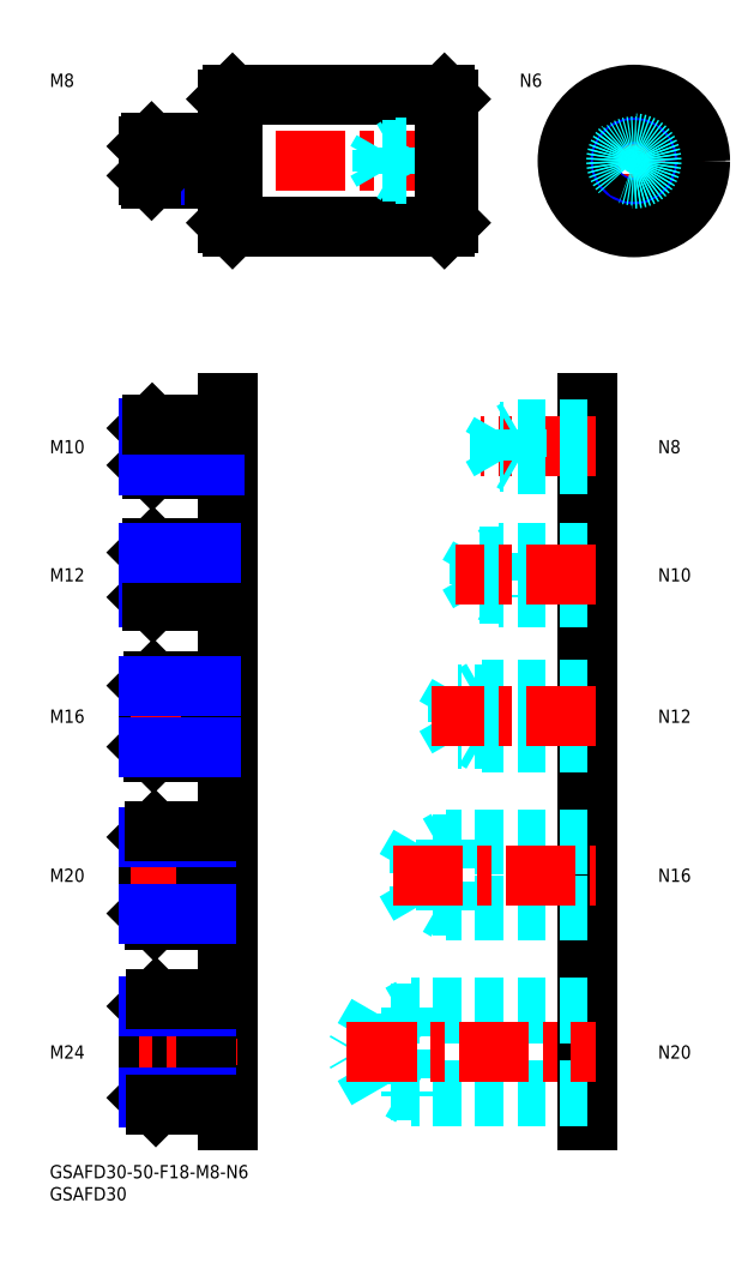
<metadata>
{"format":"dxf","ext":"dxf","renderer":"ezdxf+matplotlib","layout":"modelspace","background":"white","min_lineweight":24,"dpi":150}
</metadata>
<code>
0
SECTION
2
ENTITIES
0
INSERT
8
MSM_CONTINUOUS
2
*U47
10
0
20
0
30
0
0
INSERT
8
MSM_CONTINUOUS
2
*U48
10
0
20
0
30
0
0
LINE
8
MSM_CONTINUOUS
10
89.39
20
212.2
30
0
11
41.39
21
212.2
31
0
0
LINE
8
MSM_CONTINUOUS
10
89.39
20
242.2
30
0
11
41.39
21
242.2
31
0
0
LINE
8
MSM_CONTINUOUS
10
90.39
20
241.2
30
0
11
90.39
21
213.2
31
0
0
LINE
8
MSM_CONTINUOUS
10
40.39
20
241.2
30
0
11
40.39
21
213.2
31
0
0
LINE
8
MSM_CENTER
10
92.39
20
227.2
30
0
11
18.39
21
227.2
31
0
0
LINE
8
MSM_CENTER
10
148.3
20
227.2
30
0
11
116.3
21
227.2
31
0
0
LINE
8
MSM_CENTER
10
132.3
20
243.2
30
0
11
132.3
21
211.2
31
0
0
CIRCLE
8
MSM_CONTINUOUS
10
132.3
20
227.2
30
0
40
15
0
CIRCLE
8
MSM_CONTINUOUS
10
132.3
20
227.2
30
0
40
14
0
CIRCLE
8
MSM_NARROW
10
132.3
20
227.2
30
0
40
3
0
CIRCLE
8
MSM_CONTINUOUS
10
132.3
20
227.2
30
0
40
2.459
0
LINE
8
MSM_CONTINUOUS
10
121.8
20
10
30
0
11
121.8
21
172.4
31
0
0
LINE
8
MSM_DASHED
10
90.39
20
224.2
30
0
11
78.39
21
224.2
31
0
0
LINE
8
MSM_DASHED
10
90.39
20
224.8
30
0
11
75.39
21
224.8
31
0
0
LINE
8
MSM_DASHED
10
90.39
20
229.7
30
0
11
75.39
21
229.7
31
0
0
LINE
8
MSM_DASHED
10
90.39
20
230.2
30
0
11
78.39
21
230.2
31
0
0
LINE
8
MSM_DASHED
10
78.39
20
230.2
30
0
11
78.39
21
224.2
31
0
0
LINE
8
MSM_DASHED
10
75.39
20
229.7
30
0
11
75.39
21
224.8
31
0
0
LINE
8
MSM_DASHED
10
75.39
20
224.8
30
0
11
73.97
21
227.2
31
0
0
LINE
8
MSM_DASHED
10
75.39
20
229.7
30
0
11
73.97
21
227.2
31
0
0
LINE
8
MSM_DASHED
10
78.39
20
230.2
30
0
11
77.45
21
229.7
31
0
0
LINE
8
MSM_DASHED
10
78.39
20
224.2
30
0
11
77.45
21
224.8
31
0
0
INSERT
8
MSM_CONTINUOUS
2
*U49
10
0
20
0
30
0
0
LINE
8
MSM_CONTINUOUS
10
37.39
20
223.2
30
0
11
23.07
21
223.2
31
0
0
LINE
8
MSM_NARROW
10
37.39
20
223.9
30
0
11
22.39
21
223.9
31
0
0
LINE
8
MSM_NARROW
10
37.39
20
230.6
30
0
11
22.39
21
230.6
31
0
0
LINE
8
MSM_CONTINUOUS
10
37.39
20
231.2
30
0
11
23.07
21
231.2
31
0
0
LINE
8
MSM_CONTINUOUS
10
22.39
20
223.9
30
0
11
22.39
21
230.6
31
0
0
LINE
8
MSM_CONTINUOUS
10
23.07
20
223.2
30
0
11
23.07
21
231.2
31
0
0
LINE
8
MSM_CONTINUOUS
10
40.39
20
230.2
30
0
11
37.39
21
230.2
31
0
0
LINE
8
MSM_CONTINUOUS
10
40.39
20
224.2
30
0
11
37.39
21
224.2
31
0
0
LINE
8
MSM_CONTINUOUS
10
37.39
20
231.2
30
0
11
37.39
21
223.2
31
0
0
LINE
8
MSM_CONTINUOUS
10
22.39
20
230.6
30
0
11
23.07
21
231.2
31
0
0
LINE
8
MSM_CONTINUOUS
10
22.39
20
223.9
30
0
11
23.07
21
223.2
31
0
0
INSERT
8
MSM_CONTINUOUS
2
*U50
10
0
20
0
30
0
0
INSERT
8
MSM_CONTINUOUS
2
*U51
10
0
20
0
30
0
0
LINE
8
MSM_CENTER
10
123.8
20
162.6
30
0
11
97.7
21
162.6
31
0
0
LINE
8
MSM_DASHED
10
105.8
20
166.6
30
0
11
105.8
21
158.6
31
0
0
LINE
8
MSM_DASHED
10
102
20
165.9
30
0
11
102
21
159.3
31
0
0
LINE
8
MSM_DASHED
10
102
20
159.3
30
0
11
100.1
21
162.6
31
0
0
LINE
8
MSM_DASHED
10
121.8
20
165.9
30
0
11
102
21
165.9
31
0
0
LINE
8
MSM_DASHED
10
121.8
20
166.6
30
0
11
105.8
21
166.6
31
0
0
LINE
8
MSM_DASHED
10
105.8
20
166.6
30
0
11
104.6
21
165.9
31
0
0
LINE
8
MSM_DASHED
10
102
20
165.9
30
0
11
100.1
21
162.6
31
0
0
LINE
8
MSM_DASHED
10
121.8
20
158.6
30
0
11
105.8
21
158.6
31
0
0
LINE
8
MSM_DASHED
10
121.8
20
159.3
30
0
11
102
21
159.3
31
0
0
LINE
8
MSM_DASHED
10
105.8
20
158.6
30
0
11
104.6
21
159.3
31
0
0
LINE
8
MSM_DASHED
10
97.25
20
137.8
30
0
11
97.25
21
129.4
31
0
0
LINE
8
MSM_DASHED
10
97.25
20
129.4
30
0
11
94.83
21
133.6
31
0
0
LINE
8
MSM_DASHED
10
101.8
20
138.6
30
0
11
101.8
21
128.6
31
0
0
LINE
8
MSM_DASHED
10
101.8
20
138.6
30
0
11
100.3
21
137.8
31
0
0
LINE
8
MSM_DASHED
10
97.25
20
137.8
30
0
11
94.83
21
133.6
31
0
0
LINE
8
MSM_DASHED
10
101.8
20
128.6
30
0
11
100.3
21
129.4
31
0
0
LINE
8
MSM_DASHED
10
121.8
20
129.4
30
0
11
97.25
21
129.4
31
0
0
LINE
8
MSM_DASHED
10
121.8
20
138.6
30
0
11
101.8
21
138.6
31
0
0
LINE
8
MSM_DASHED
10
121.8
20
137.8
30
0
11
97.25
21
137.8
31
0
0
LINE
8
MSM_DASHED
10
121.8
20
128.6
30
0
11
101.8
21
128.6
31
0
0
LINE
8
MSM_CENTER
10
123.8
20
133.6
30
0
11
91.83
21
133.6
31
0
0
INSERT
8
MSM_CONTINUOUS
2
*U52
10
0
20
0
30
0
0
LINE
8
MSM_DASHED
10
92.5
20
106.6
30
0
11
92.5
21
96.53
31
0
0
LINE
8
MSM_DASHED
10
92.5
20
96.53
30
0
11
89.58
21
101.6
31
0
0
LINE
8
MSM_DASHED
10
97.75
20
107.6
30
0
11
97.75
21
95.58
31
0
0
LINE
8
MSM_DASHED
10
121.8
20
106.6
30
0
11
92.5
21
106.6
31
0
0
LINE
8
MSM_DASHED
10
121.8
20
107.6
30
0
11
97.75
21
107.6
31
0
0
LINE
8
MSM_DASHED
10
97.75
20
107.6
30
0
11
96.11
21
106.6
31
0
0
LINE
8
MSM_DASHED
10
92.5
20
106.6
30
0
11
89.58
21
101.6
31
0
0
LINE
8
MSM_DASHED
10
121.8
20
95.58
30
0
11
97.75
21
95.58
31
0
0
LINE
8
MSM_DASHED
10
121.8
20
96.53
30
0
11
92.5
21
96.53
31
0
0
LINE
8
MSM_DASHED
10
97.75
20
95.58
30
0
11
96.11
21
96.53
31
0
0
LINE
8
MSM_CENTER
10
123.8
20
101.6
30
0
11
86.58
21
101.6
31
0
0
INSERT
8
MSM_CONTINUOUS
2
*U53
10
0
20
0
30
0
0
LINE
8
MSM_DASHED
10
83.75
20
72.5
30
0
11
79.76
21
65.58
31
0
0
LINE
8
MSM_DASHED
10
121.8
20
73.58
30
0
11
89.75
21
73.58
31
0
0
LINE
8
MSM_DASHED
10
121.8
20
72.5
30
0
11
83.75
21
72.5
31
0
0
LINE
8
MSM_DASHED
10
89.75
20
73.58
30
0
11
89.75
21
57.58
31
0
0
LINE
8
MSM_DASHED
10
83.75
20
72.5
30
0
11
83.75
21
58.67
31
0
0
LINE
8
MSM_DASHED
10
89.75
20
73.58
30
0
11
87.88
21
72.5
31
0
0
LINE
8
MSM_DASHED
10
83.75
20
58.67
30
0
11
79.76
21
65.58
31
0
0
LINE
8
MSM_DASHED
10
121.8
20
58.67
30
0
11
83.75
21
58.67
31
0
0
LINE
8
MSM_DASHED
10
121.8
20
57.58
30
0
11
89.75
21
57.58
31
0
0
LINE
8
MSM_DASHED
10
89.75
20
57.58
30
0
11
87.88
21
58.67
31
0
0
LINE
8
MSM_CENTER
10
77.76
20
65.58
30
0
11
123.8
21
65.58
31
0
0
INSERT
8
MSM_CONTINUOUS
2
*U54
10
0
20
0
30
0
0
LINE
8
MSM_DASHED
10
121.8
20
35.58
30
0
11
81.75
21
35.58
31
0
0
LINE
8
MSM_DASHED
10
74.25
20
16.94
30
0
11
69.26
21
25.58
31
0
0
LINE
8
MSM_DASHED
10
74.25
20
34.23
30
0
11
69.26
21
25.58
31
0
0
LINE
8
MSM_DASHED
10
81.75
20
35.58
30
0
11
81.75
21
15.58
31
0
0
LINE
8
MSM_DASHED
10
74.25
20
34.23
30
0
11
74.25
21
16.94
31
0
0
LINE
8
MSM_DASHED
10
81.75
20
35.58
30
0
11
79.41
21
34.23
31
0
0
LINE
8
MSM_DASHED
10
81.75
20
15.58
30
0
11
79.41
21
16.94
31
0
0
LINE
8
MSM_DASHED
10
121.8
20
34.23
30
0
11
74.25
21
34.23
31
0
0
LINE
8
MSM_DASHED
10
121.8
20
16.94
30
0
11
74.25
21
16.94
31
0
0
LINE
8
MSM_DASHED
10
121.8
20
15.58
30
0
11
81.75
21
15.58
31
0
0
LINE
8
MSM_CENTER
10
67.26
20
25.58
30
0
11
123.8
21
25.58
31
0
0
INSERT
8
MSM_CONTINUOUS
2
*U55
10
0
20
0
30
0
0
LINE
8
MSM_CONTINUOUS
10
40.39
20
10
30
0
11
40.39
21
172.4
31
0
0
LINE
8
MSM_CONTINUOUS
10
22.39
20
166.8
30
0
11
22.39
21
158.4
31
0
0
LINE
8
MSM_CONTINUOUS
10
22.39
20
166.8
30
0
11
23.2
21
167.6
31
0
0
LINE
8
MSM_CONTINUOUS
10
23.2
20
167.6
30
0
11
23.2
21
157.6
31
0
0
LINE
8
MSM_CONTINUOUS
10
23.2
20
157.6
30
0
11
22.39
21
158.4
31
0
0
LINE
8
MSM_CONTINUOUS
10
37.39
20
167.6
30
0
11
37.39
21
157.6
31
0
0
LINE
8
MSM_CONTINUOUS
10
40.39
20
166.4
30
0
11
37.39
21
166.4
31
0
0
LINE
8
MSM_CONTINUOUS
10
40.39
20
158.7
30
0
11
37.39
21
158.7
31
0
0
LINE
8
MSM_CENTER
10
42.39
20
162.6
30
0
11
18.39
21
162.6
31
0
0
INSERT
8
MSM_CONTINUOUS
2
*U56
10
0
20
0
30
0
0
LINE
8
MSM_CONTINUOUS
10
22.39
20
138.6
30
0
11
22.39
21
128.5
31
0
0
LINE
8
MSM_CONTINUOUS
10
22.39
20
128.5
30
0
11
23.34
21
127.6
31
0
0
LINE
8
MSM_CONTINUOUS
10
23.34
20
127.6
30
0
11
23.34
21
139.6
31
0
0
LINE
8
MSM_CONTINUOUS
10
23.34
20
139.6
30
0
11
22.39
21
138.6
31
0
0
LINE
8
MSM_CENTER
10
42.39
20
133.6
30
0
11
18.39
21
133.6
31
0
0
INSERT
8
MSM_CONTINUOUS
2
*U57
10
0
20
0
30
0
0
LINE
8
MSM_CONTINUOUS
10
40.39
20
138.3
30
0
11
36.39
21
138.3
31
0
0
LINE
8
MSM_CONTINUOUS
10
40.39
20
128.9
30
0
11
36.39
21
128.9
31
0
0
LINE
8
MSM_CONTINUOUS
10
36.39
20
139.6
30
0
11
36.39
21
127.6
31
0
0
LINE
8
MSM_CONTINUOUS
10
22.39
20
108.5
30
0
11
22.39
21
94.67
31
0
0
LINE
8
MSM_CONTINUOUS
10
22.39
20
108.5
30
0
11
23.47
21
109.6
31
0
0
LINE
8
MSM_CONTINUOUS
10
23.47
20
109.6
30
0
11
23.47
21
93.58
31
0
0
LINE
8
MSM_CONTINUOUS
10
23.47
20
93.58
30
0
11
22.39
21
94.67
31
0
0
LINE
8
MSM_CENTER
10
18.39
20
101.6
30
0
11
42.39
21
101.6
31
0
0
LINE
8
MSM_CONTINUOUS
10
36.39
20
93.58
30
0
11
36.39
21
109.6
31
0
0
LINE
8
MSM_CONTINUOUS
10
40.39
20
108.1
30
0
11
36.39
21
108.1
31
0
0
LINE
8
MSM_CONTINUOUS
10
40.39
20
95.08
30
0
11
36.39
21
95.08
31
0
0
INSERT
8
MSM_CONTINUOUS
2
*U58
10
0
20
0
30
0
0
LINE
8
MSM_CONTINUOUS
10
22.39
20
74.23
30
0
11
22.39
21
56.94
31
0
0
LINE
8
MSM_CONTINUOUS
10
22.39
20
56.94
30
0
11
23.74
21
55.58
31
0
0
LINE
8
MSM_CONTINUOUS
10
23.74
20
55.58
30
0
11
23.74
21
75.58
31
0
0
LINE
8
MSM_CONTINUOUS
10
23.74
20
75.58
30
0
11
22.39
21
74.23
31
0
0
LINE
8
MSM_CONTINUOUS
10
24.03
20
13.58
30
0
11
24.03
21
37.58
31
0
0
LINE
8
MSM_CONTINUOUS
10
22.39
20
15.22
30
0
11
24.03
21
13.58
31
0
0
LINE
8
MSM_CONTINUOUS
10
22.39
20
35.95
30
0
11
22.39
21
15.22
31
0
0
LINE
8
MSM_CONTINUOUS
10
24.03
20
37.58
30
0
11
22.39
21
35.95
31
0
0
LINE
8
MSM_CENTER
10
42.39
20
25.58
30
0
11
18.39
21
25.58
31
0
0
LINE
8
MSM_CONTINUOUS
10
35.39
20
37.58
30
0
11
35.39
21
13.58
31
0
0
INSERT
8
MSM_CONTINUOUS
2
*U59
10
0
20
0
30
0
0
LINE
8
MSM_CENTER
10
18.39
20
65.58
30
0
11
42.39
21
65.58
31
0
0
LINE
8
MSM_CONTINUOUS
10
35.39
20
55.58
30
0
11
35.39
21
75.58
31
0
0
LINE
8
MSM_CONTINUOUS
10
40.39
20
73.78
30
0
11
35.39
21
73.78
31
0
0
LINE
8
MSM_CONTINUOUS
10
40.39
20
57.38
30
0
11
35.39
21
57.38
31
0
0
INSERT
8
MSM_CONTINUOUS
2
*U60
10
0
20
0
30
0
0
LINE
8
MSM_CONTINUOUS
10
40.39
20
35.38
30
0
11
35.39
21
35.38
31
0
0
LINE
8
MSM_CONTINUOUS
10
40.39
20
15.78
30
0
11
35.39
21
15.78
31
0
0
LINE
8
MSM_NARROW
10
35.39
20
15.22
30
0
11
22.39
21
15.22
31
0
0
LINE
8
MSM_CONTINUOUS
10
35.39
20
13.58
30
0
11
24.03
21
13.58
31
0
0
LINE
8
MSM_CONTINUOUS
10
35.39
20
55.58
30
0
11
23.74
21
55.58
31
0
0
LINE
8
MSM_CONTINUOUS
10
36.39
20
109.6
30
0
11
23.47
21
109.6
31
0
0
LINE
8
MSM_NARROW
10
35.39
20
56.94
30
0
11
22.39
21
56.94
31
0
0
LINE
8
MSM_NARROW
10
35.39
20
74.23
30
0
11
22.39
21
74.23
31
0
0
LINE
8
MSM_NARROW
10
36.39
20
108.5
30
0
11
22.39
21
108.5
31
0
0
LINE
8
MSM_CONTINUOUS
10
35.39
20
75.58
30
0
11
23.74
21
75.58
31
0
0
LINE
8
MSM_NARROW
10
35.39
20
35.95
30
0
11
22.39
21
35.95
31
0
0
LINE
8
MSM_CONTINUOUS
10
36.39
20
93.58
30
0
11
23.47
21
93.58
31
0
0
LINE
8
MSM_NARROW
10
36.39
20
94.67
30
0
11
22.39
21
94.67
31
0
0
LINE
8
MSM_NARROW
10
36.39
20
128.5
30
0
11
22.39
21
128.5
31
0
0
LINE
8
MSM_CONTINUOUS
10
36.39
20
127.6
30
0
11
23.34
21
127.6
31
0
0
LINE
8
MSM_CONTINUOUS
10
37.39
20
157.6
30
0
11
23.2
21
157.6
31
0
0
LINE
8
MSM_NARROW
10
37.39
20
158.4
30
0
11
22.39
21
158.4
31
0
0
LINE
8
MSM_NARROW
10
37.39
20
166.8
30
0
11
22.39
21
166.8
31
0
0
LINE
8
MSM_CONTINUOUS
10
36.39
20
139.6
30
0
11
23.34
21
139.6
31
0
0
LINE
8
MSM_CONTINUOUS
10
37.39
20
167.6
30
0
11
23.2
21
167.6
31
0
0
LINE
8
MSM_NARROW
10
36.39
20
138.6
30
0
11
22.39
21
138.6
31
0
0
LINE
8
MSM_CONTINUOUS
10
24.03
20
37.58
30
0
11
35.39
21
37.58
31
0
0
LINE
8
MSM_CONTINUOUS
10
90.39
20
241.2
30
0
11
89.39
21
242.2
31
0
0
LINE
8
MSM_CONTINUOUS
10
41.39
20
242.2
30
0
11
40.39
21
241.2
31
0
0
LINE
8
MSM_CONTINUOUS
10
40.39
20
213.2
30
0
11
41.39
21
212.2
31
0
0
LINE
8
MSM_CONTINUOUS
10
90.39
20
213.2
30
0
11
89.39
21
212.2
31
0
0
LINE
8
MSM_CONTINUOUS
10
89.39
20
242.2
30
0
11
89.39
21
212.2
31
0
0
LINE
8
MSM_CONTINUOUS
10
41.39
20
242.2
30
0
11
41.39
21
212.2
31
0
0
CIRCLE
8
MSM_DASHED
10
132.3
20
227.2
30
0
40
3.323
0
CIRCLE
8
MSM_DASHED
10
132.3
20
227.2
30
0
40
4
0
ENDSEC
0
EOF

</code>
